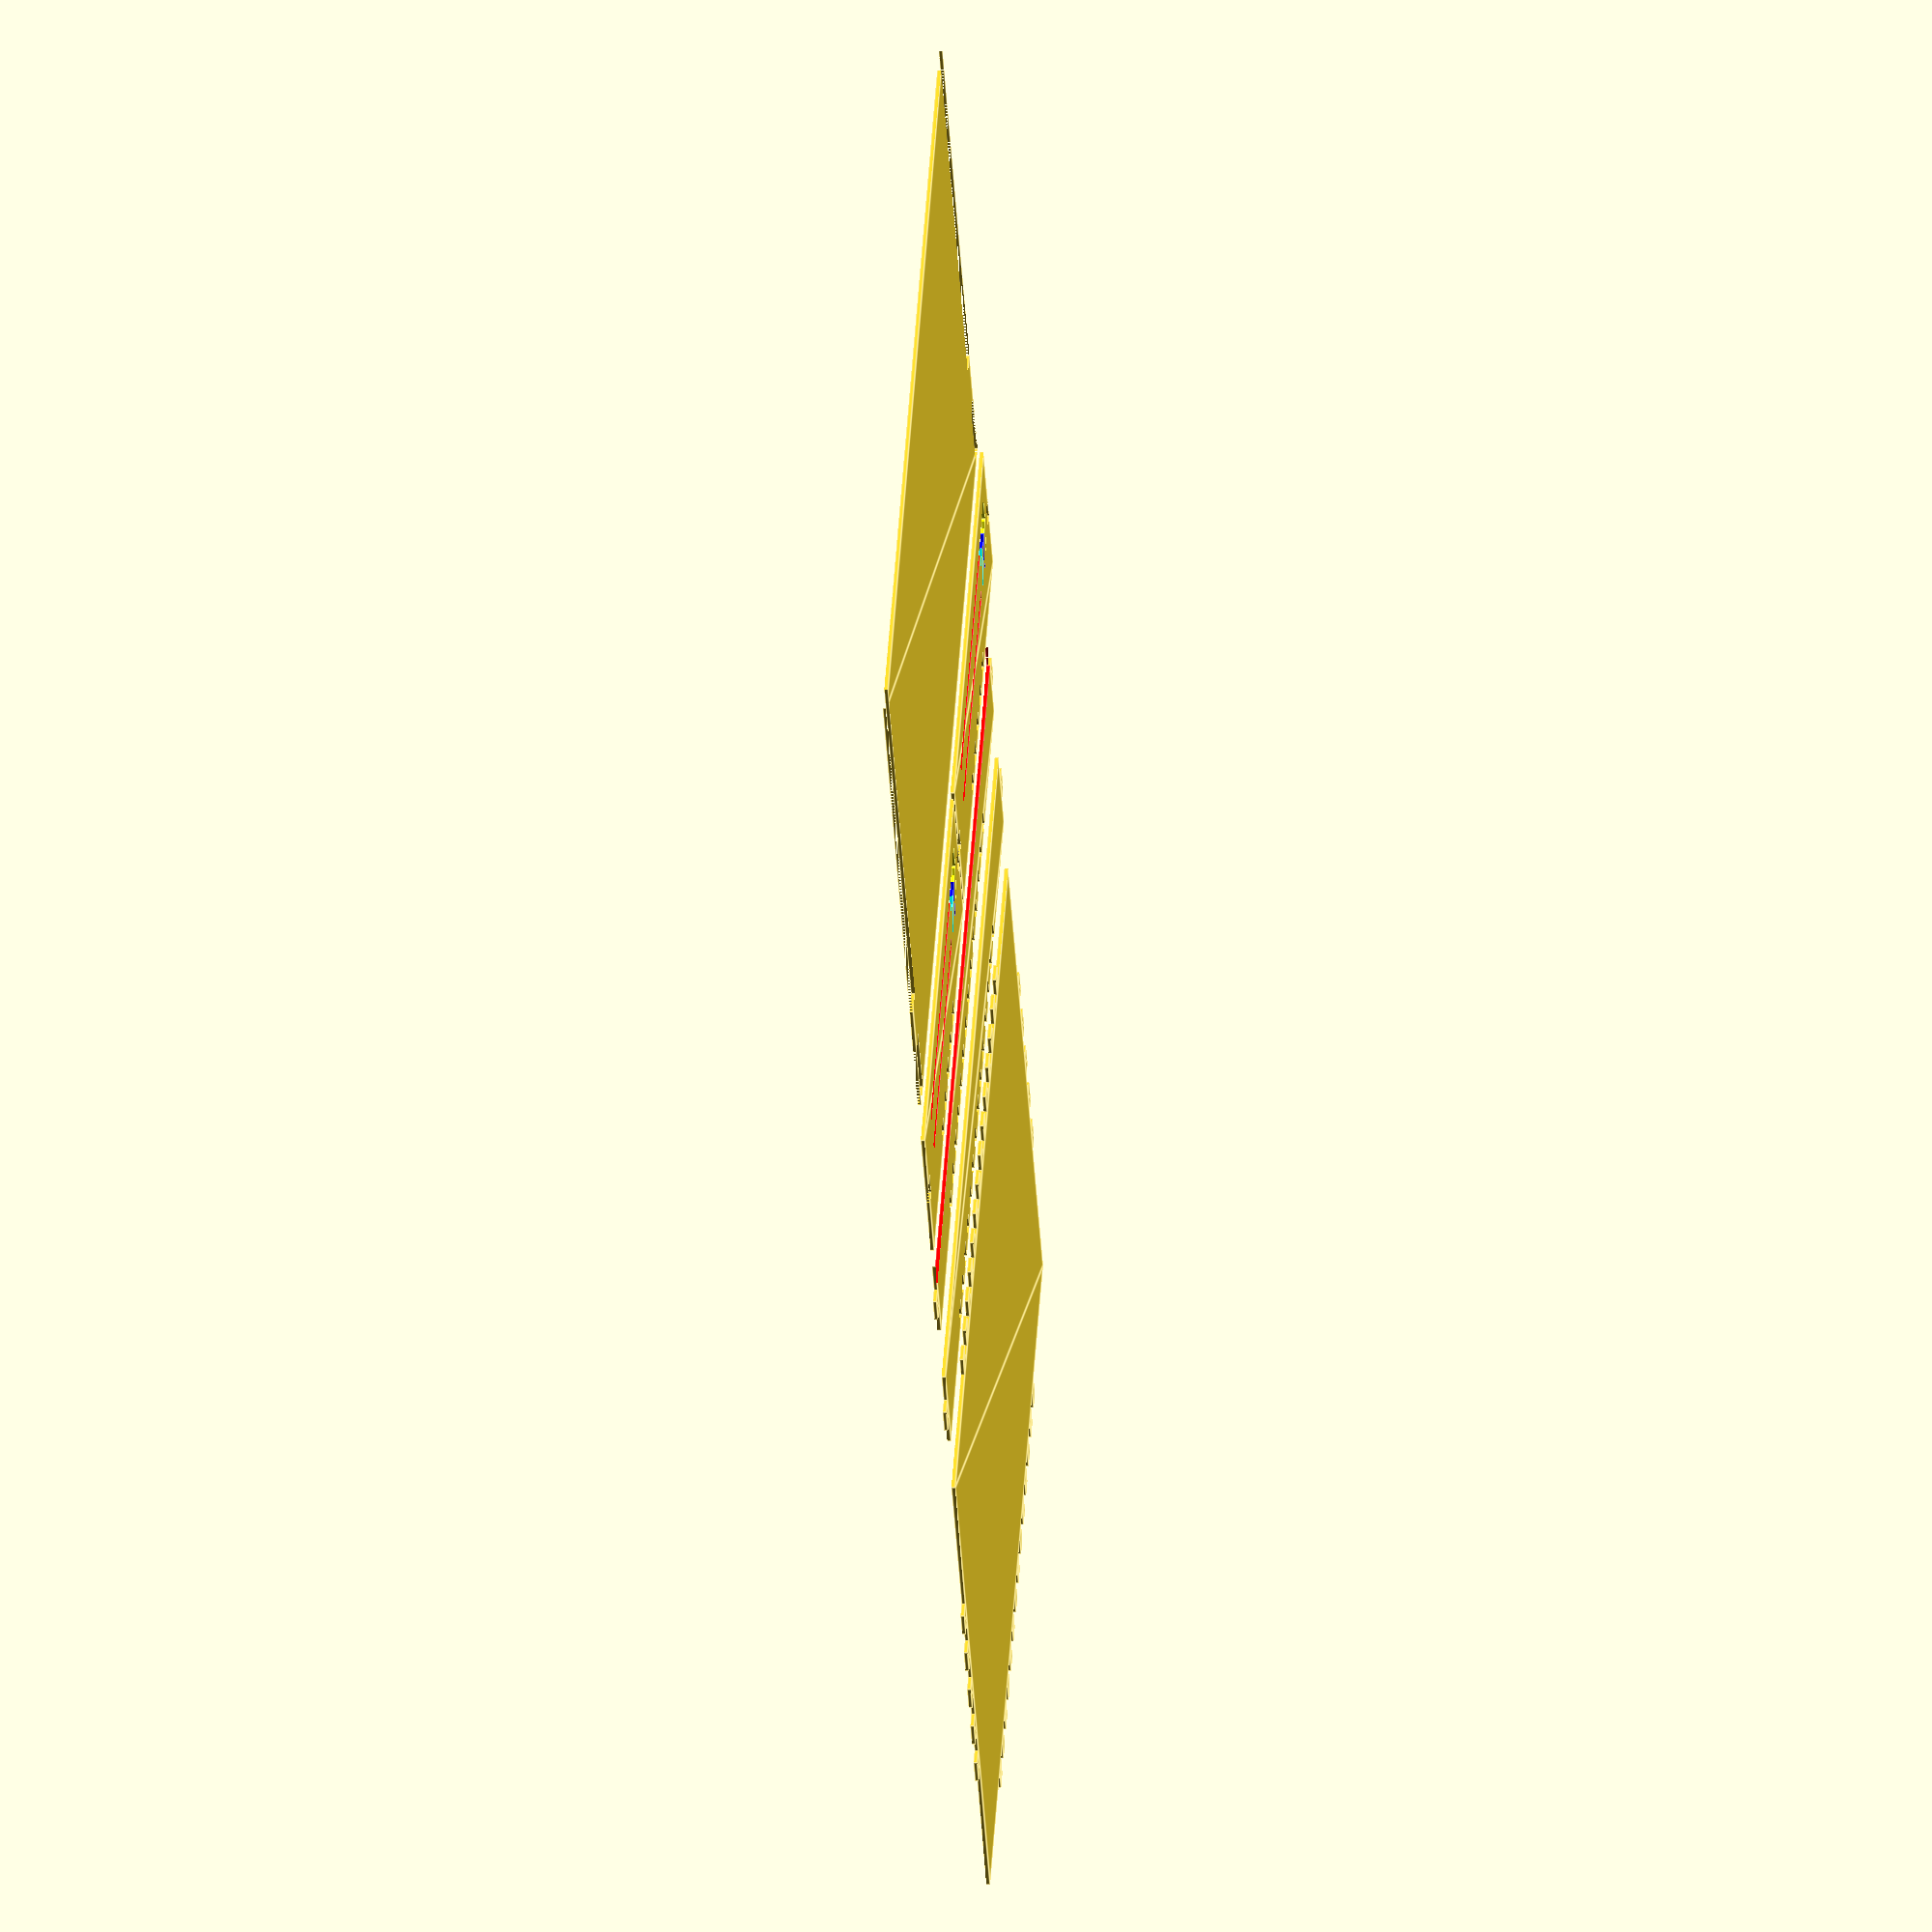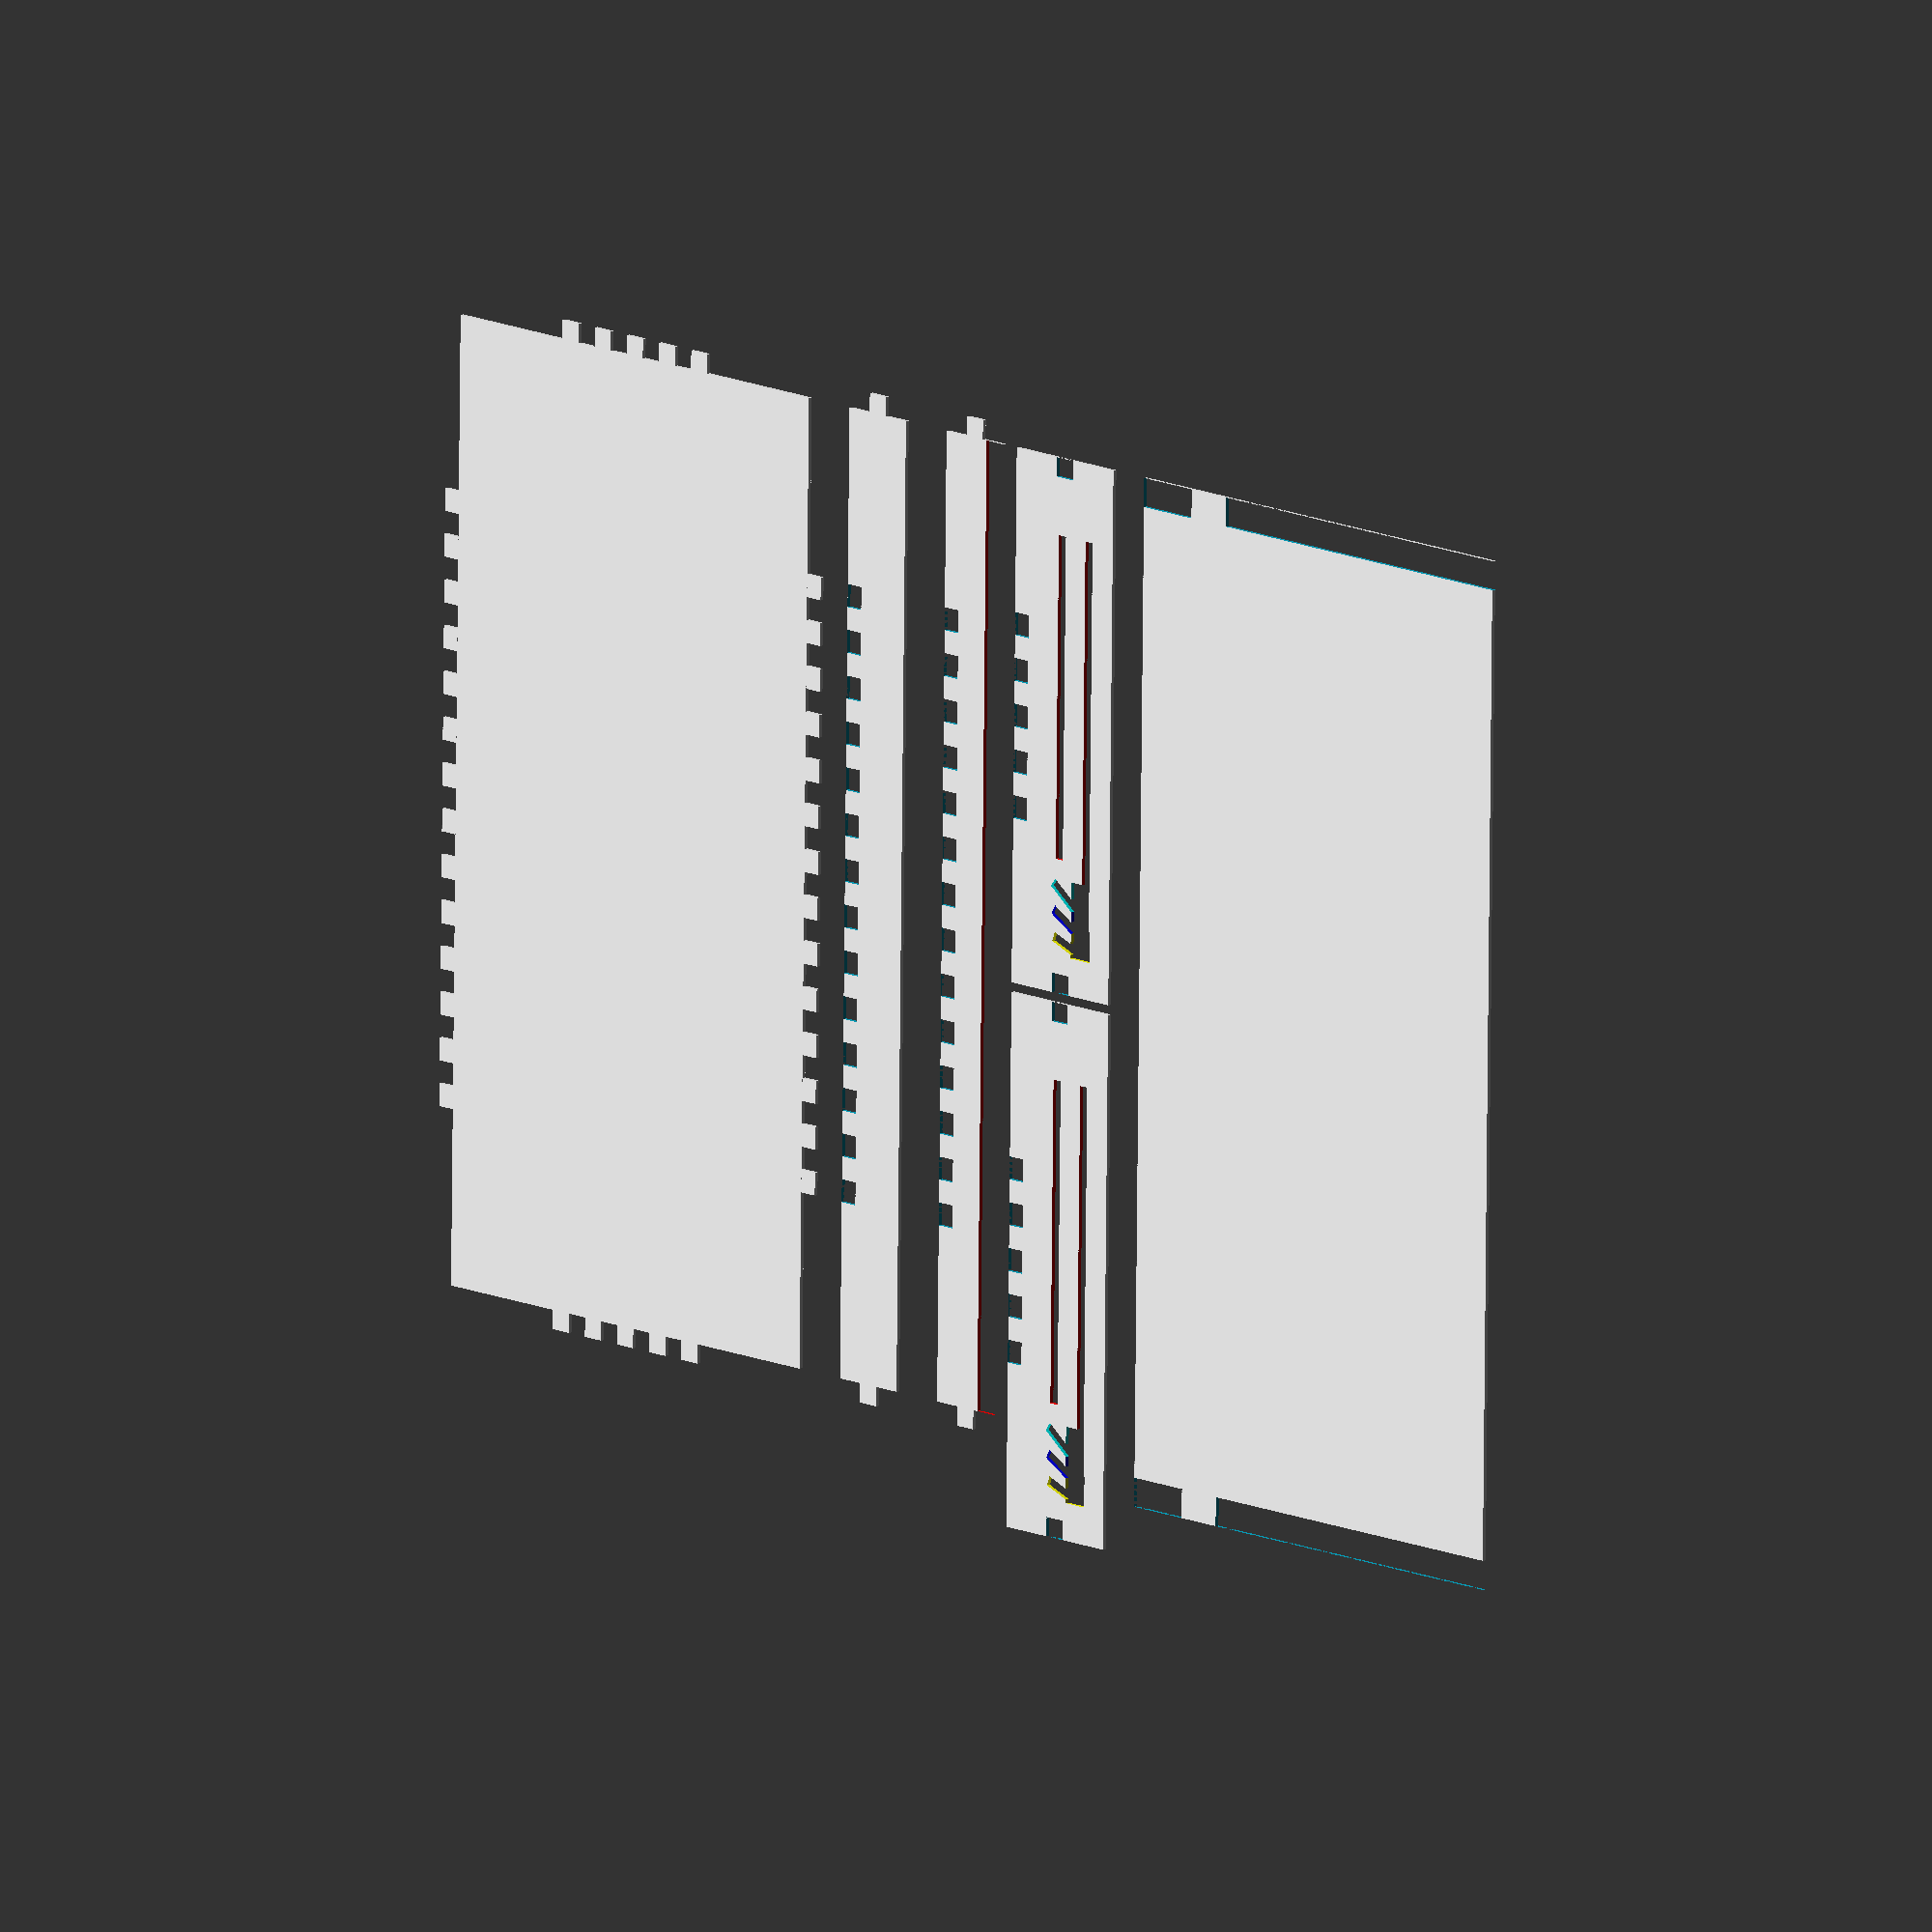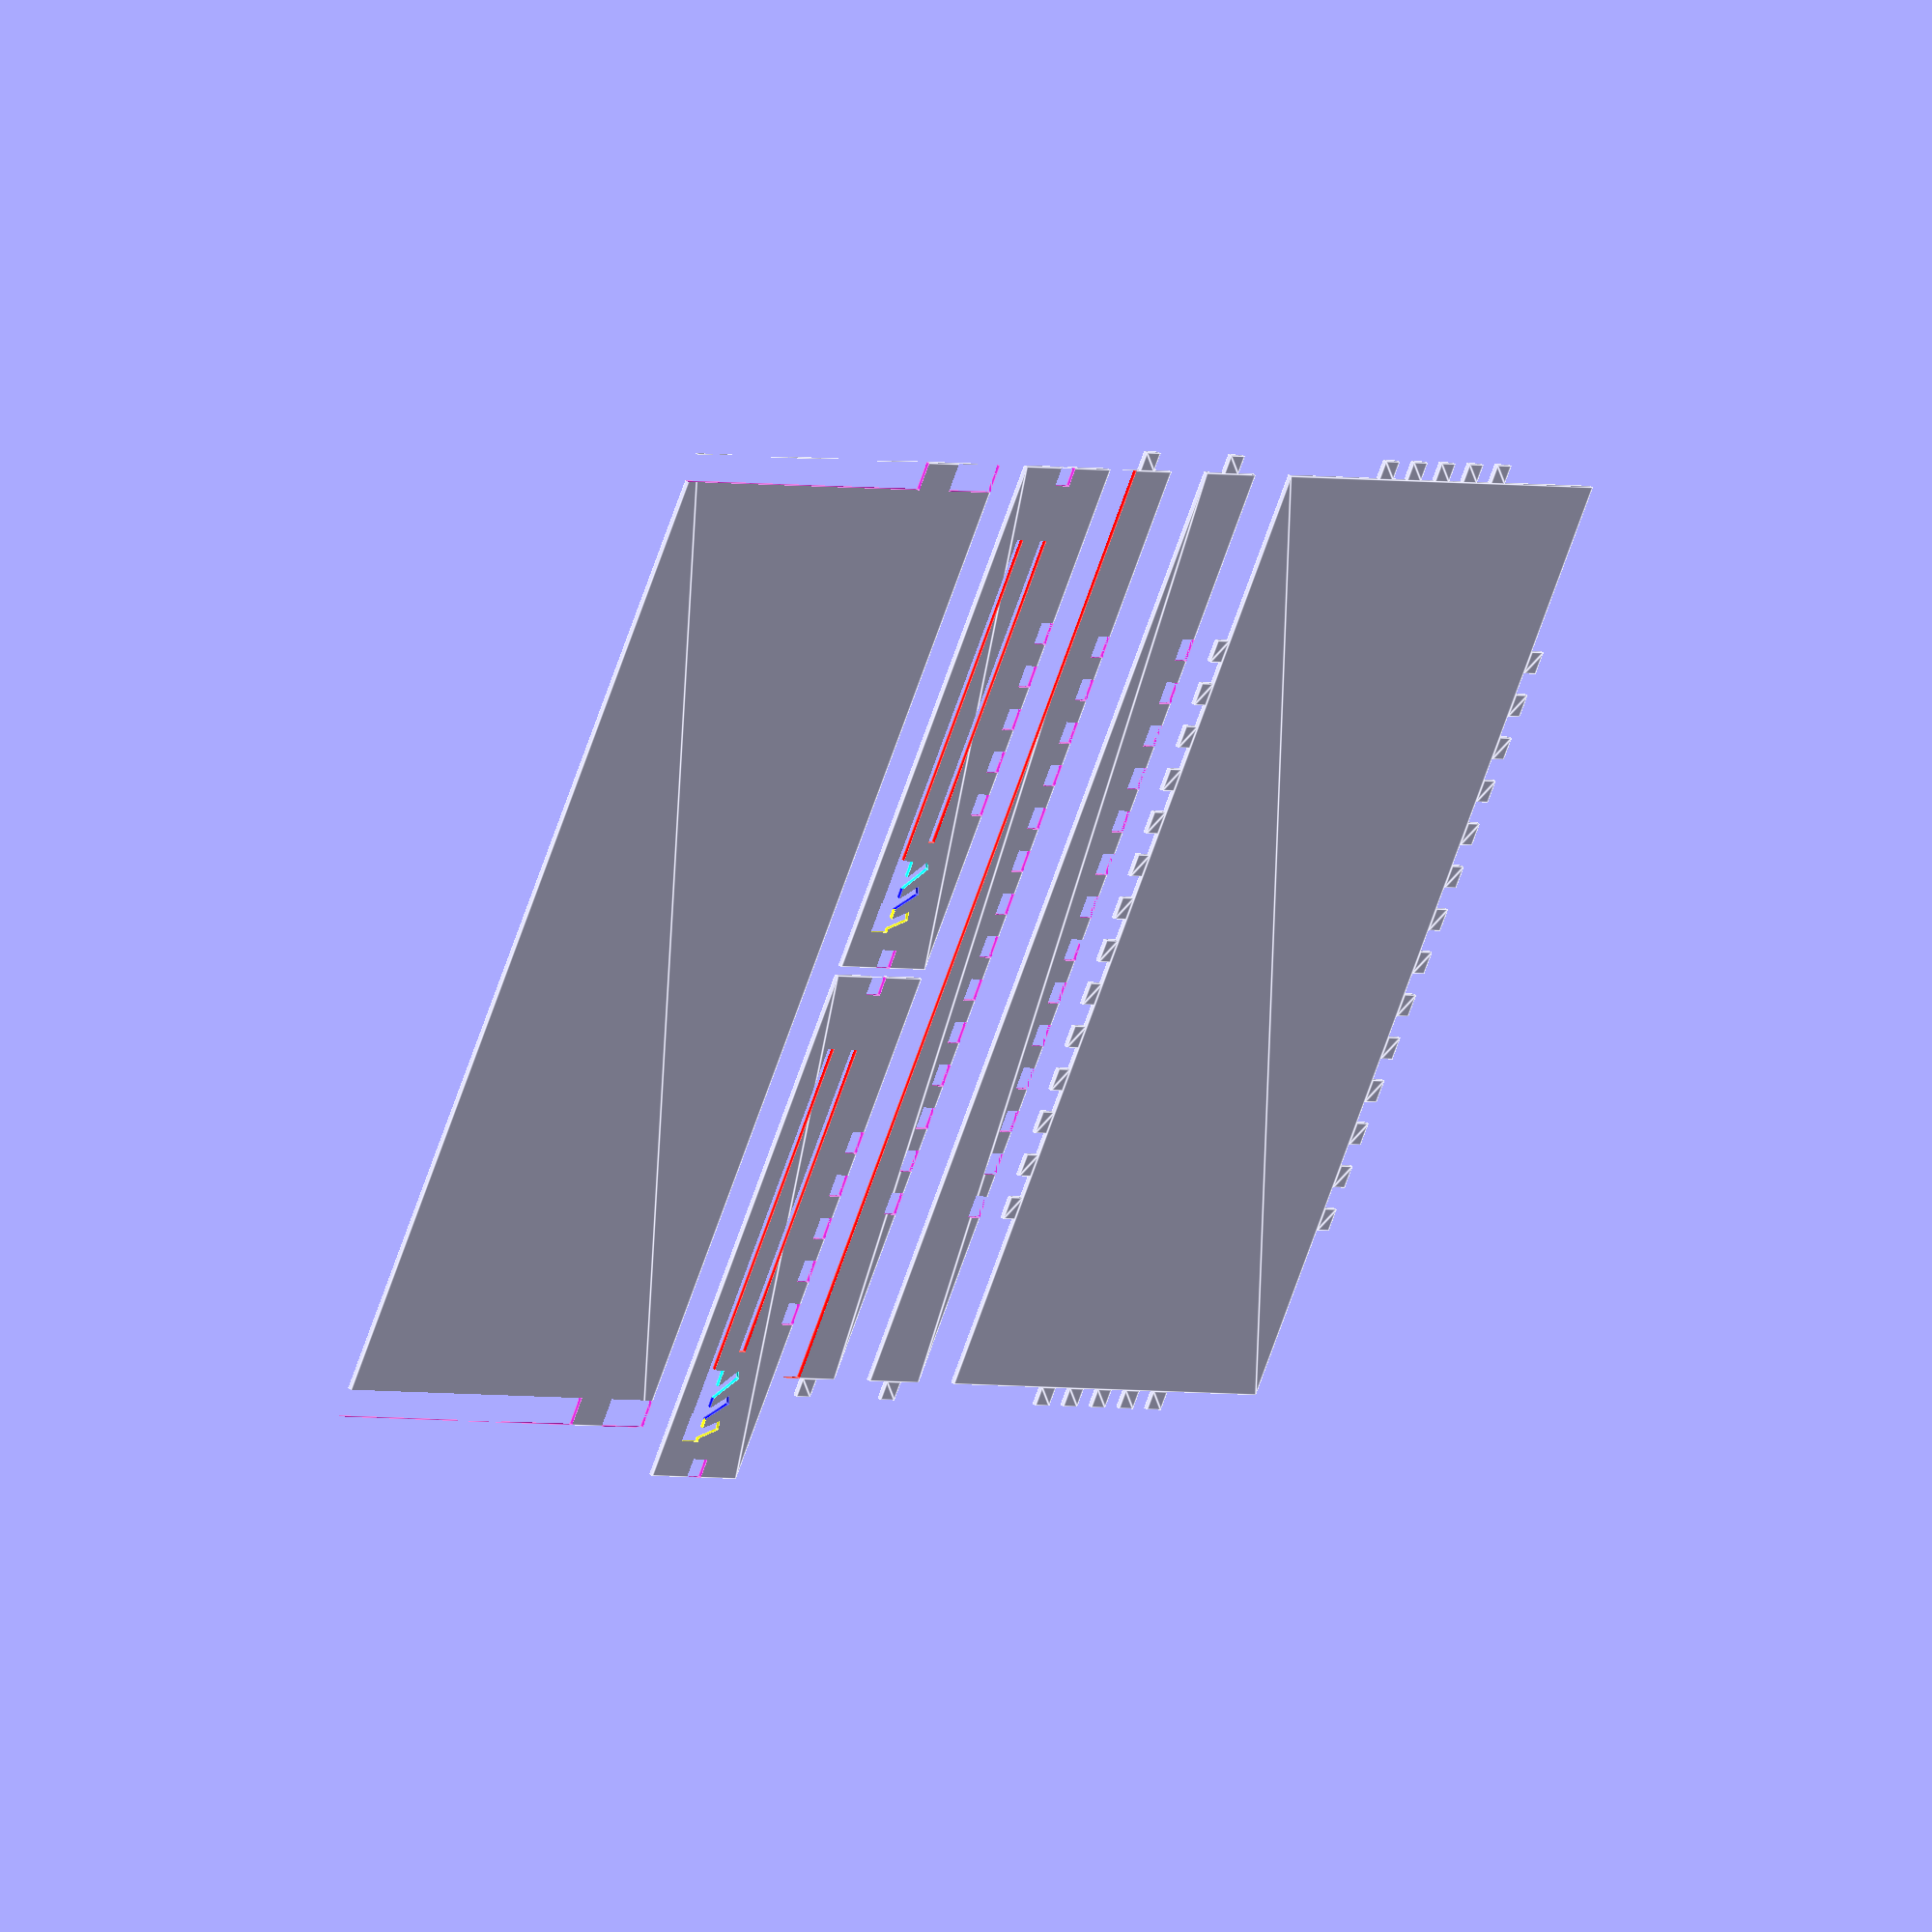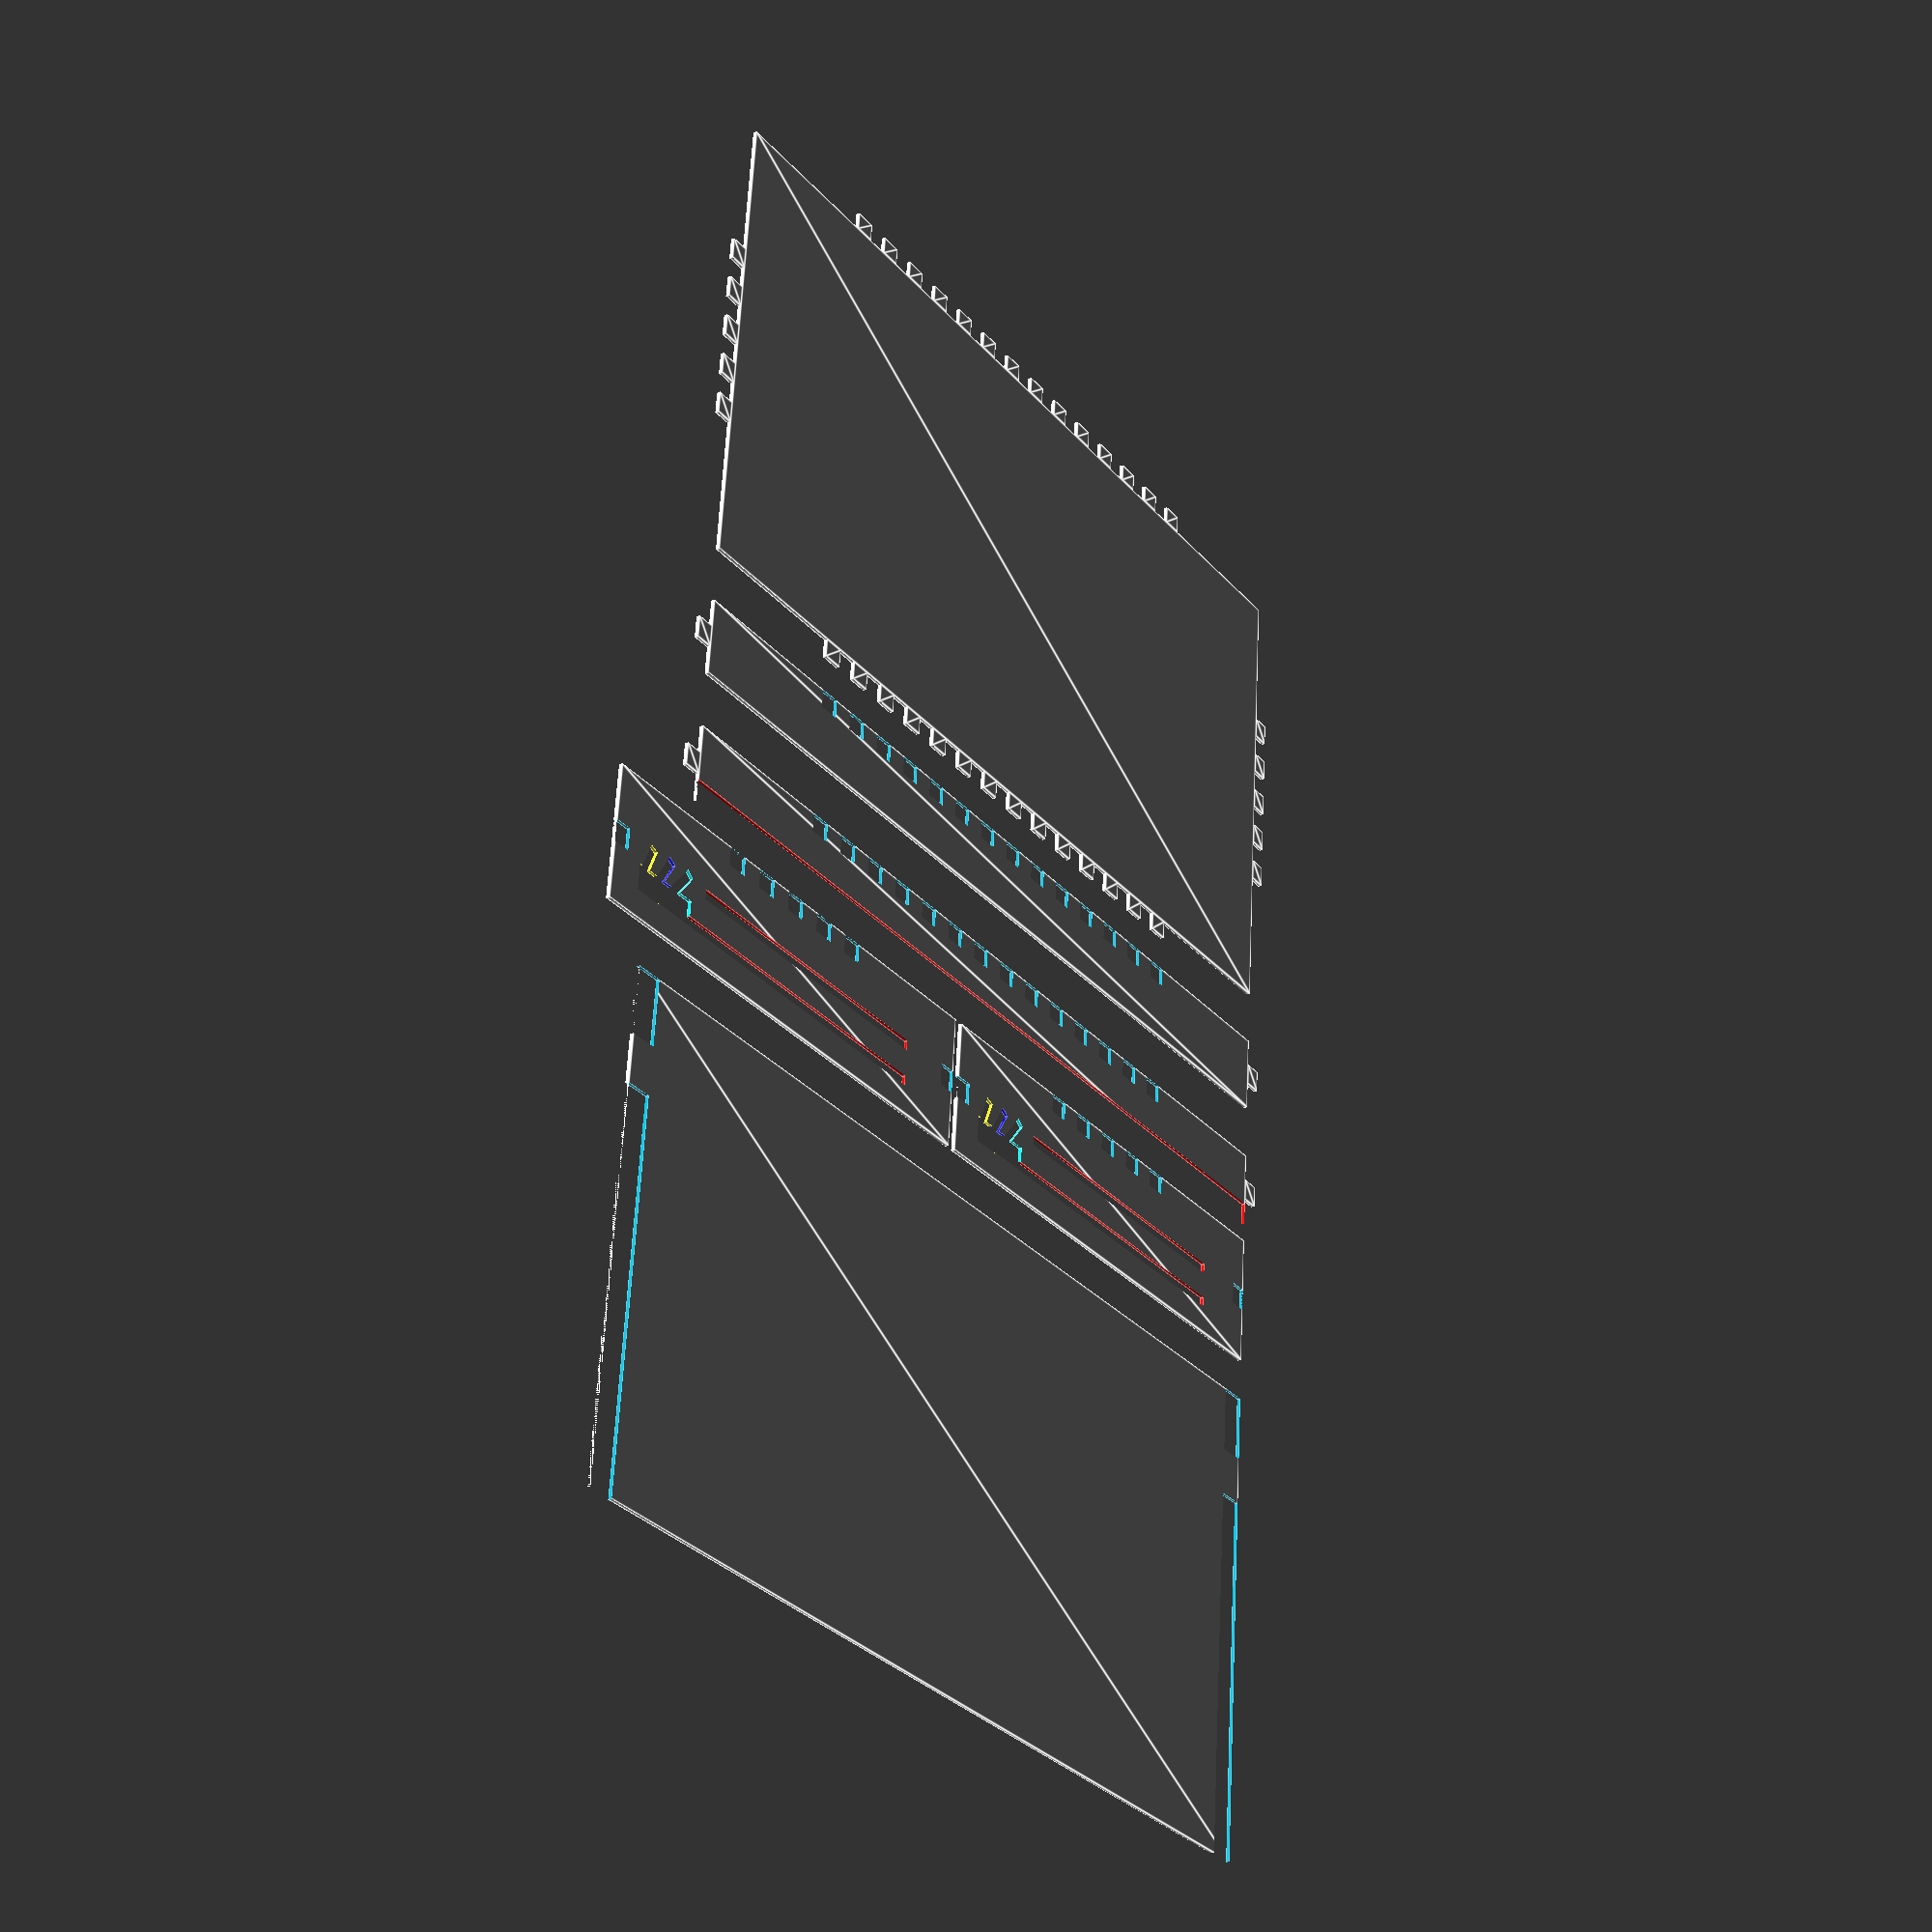
<openscad>
// constants

thickness = 5.07; // material thickness
kbdthick = 2.8;

height = 130;
length = 260-2*kbdthick;
depth = 16+thickness;
addon = 15;

// rail stuff
side_margin = 7.5;
hole_offset = 3.0;
hole_diam = 3.2;


rail_depth = 6;
rail_tongues = 12;

//rail = 2 * hole_offset;
rail = 2 * hole_offset;

module around_box (height, width) {
    for (i=[0:$children-1]) {
        rotate([0, 0, -90 * i]) {
            translate([i == 1 ? -width : 0 + i == 2 ? -height : 0,
                       i == 2 ? -width : 0 + i == 3 ? -height : 0]) {
                children(i);
            }
        }
    }
}

module tongues(length, count, fitting, thickness) {
    margin = (length - (fitting * (2 * count - 1))) / 2;
    for (i=[0:count-1]) {
        translate([0, margin + i * 2 * fitting]) {
            square([thickness, fitting]);
        }
    }
}

module tongues_in(length, count, fitting, thickness) {
    if (count < 0) {
        tongues(length, - count, fitting, thickness);
    }
}

module tongues_out(length, count, fitting, thickness) {
    if (count > 0) {
        translate([-thickness, 0]) {
            tongues(length, count, fitting, thickness);
        }
    }
}

module puzzle (width, height, fitting, counts) {
    difference () {
        union () {
            square([width, height]);
            around_box(width, height) {
                tongues_out(height, counts[0], fitting, thickness);
                tongues_out(width, counts[1], fitting, thickness);
                tongues_out(height, counts[2], fitting, thickness);
                tongues_out(width, counts[3], fitting, thickness);
            }
        }
        around_box(width, height) {
                tongues_in(height, counts[0], fitting, thickness);
                tongues_in(width, counts[1], fitting, thickness);
                tongues_in(height, counts[2], fitting, thickness);
                tongues_in(width, counts[3], fitting, thickness);
        }
    }
}

module lid (width, height, fitting, counts) {
    difference () {
        square([width+thickness*3, height]);

        translate([0, thickness*6.0])
            square([thickness*1.5, height]);
        translate([width+thickness*1.5, thickness*6.0])
            square([thickness*1.5, height]);

        translate([0, 0])
            square([thickness*1.5, thickness*3.5]);
        translate([width+thickness*1.5, thickness*0])
            square([thickness*1.5, thickness*3.5]);
    }
}

module nothing() { square(0); }

module rect(width, heigth) { square([thickness, fitting]); }

module side(width, height, fitting, counts) {
  // This punches hole for the rail
//  difference() {
    puzzle(width, height, fitting, counts);
//    translate([0, -10]) {
//      around_box(width, height) {
//        nothing();
//        translate([0, 10]) {
//          square([2.64,100]);
//        //        tongues_out(width, rail_tongues, fitting, thickness);
//        }
//        nothing();
//        nothing();
//      }
//    }
//  }
}

module kbd_hole(depth) {
  translate([thickness*4, depth-thickness*1])
  color("red")
  square([100-3*thickness, 2.64]);
}

module slide_hole(depth) {
  translate([thickness*4, depth+addon-thickness*2]) {
    color("red")
    square([120-3*thickness, 2.64]);
    color("cyan")
    translate([120-30, -10]) {
      translate([0, 6])square([8, 6]);
      rotate([0,0,-37]) square([2.64, 10]);
    }
    color("blue")
    translate([120-23, -10]) {
      translate([-1, 6])square([8, 6]);
      rotate([0,0,-30]) square([2.64, 10]);
    }
    color("yellow")
    translate([120-16, -10]) {
      translate([-2, 6])square([8, 7]);
      rotate([0,0,-20]) square([2.64, 10]);
    }
  }
}

module unit(length, depth) {
   // bottom
   puzzle(length, height, rail, [5, 14, 5, 14]);

   // long sides
   translate([0, height + thickness*2 + 5]) {
     side(length, depth, rail, [1, 0, 1, -14]);

     translate([0, depth + thickness*2 + 5]) {
           difference() {
             side(length, depth, rail, [1, 0, 1, -14]);
             translate([0, depth-thickness*1.2])
               color("red")
                 square([length, thickness*2]);
           }

         // short sides
         translate([0, depth + thickness*2 - 5]) {
             difference() {
               puzzle(height + thickness*2, depth + addon, rail, [-1, 0, -1, -5], rail);
               kbd_hole(depth);
               slide_hole(depth);
             }

             translate([height + thickness * 2.5, 0]) {
                 difference() {
                   puzzle(height + thickness*2, depth + addon, rail, [-1, 0, -1, -5], rail);
                   kbd_hole(depth);
                   slide_hole(depth);
                 }
             }
         }

         // lid
         translate([0, depth*3.5]) {
             lid(length, height, rail, [5, 14, 5, 14]);
         }
      }
   }
}

unit(length, depth);

</openscad>
<views>
elev=193.8 azim=127.7 roll=265.0 proj=o view=edges
elev=168.1 azim=270.8 roll=133.3 proj=o view=solid
elev=143.5 azim=240.3 roll=46.8 proj=o view=edges
elev=25.2 azim=185.1 roll=303.7 proj=p view=edges
</views>
